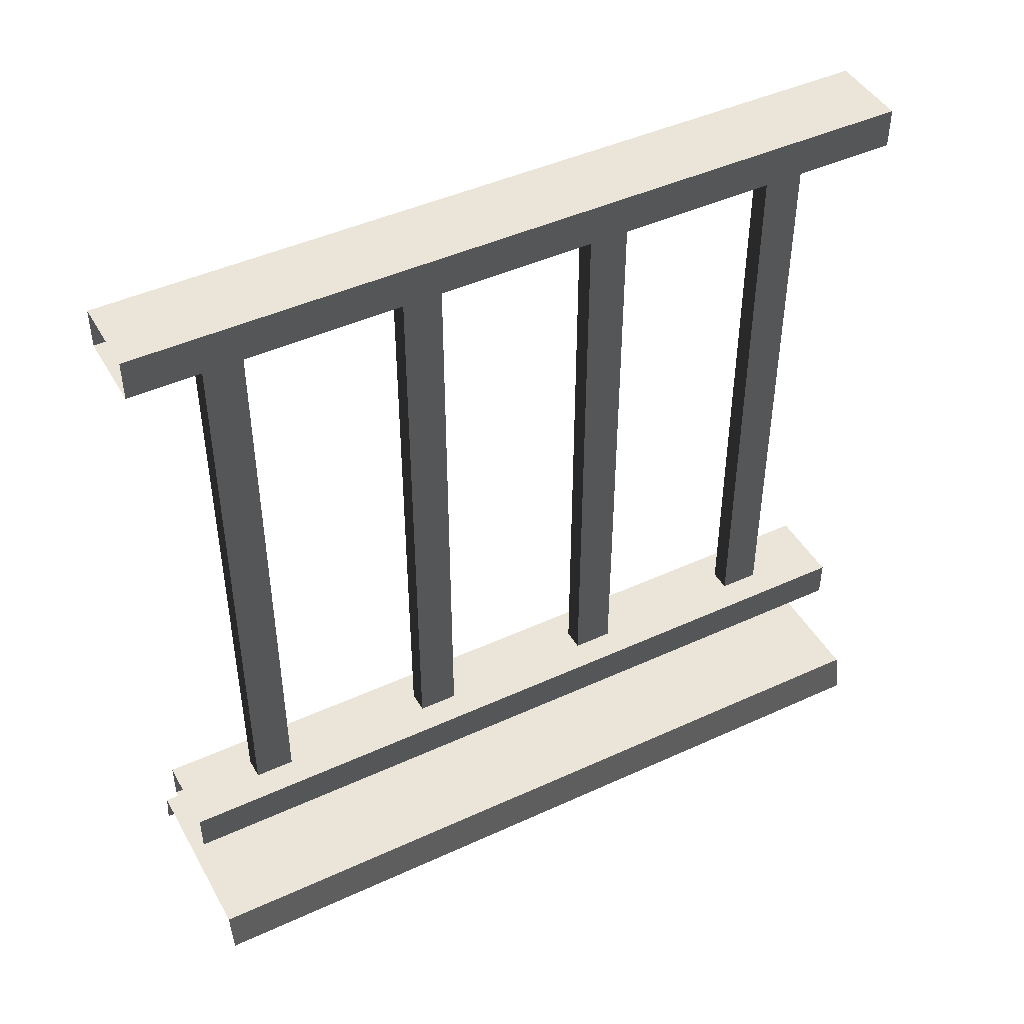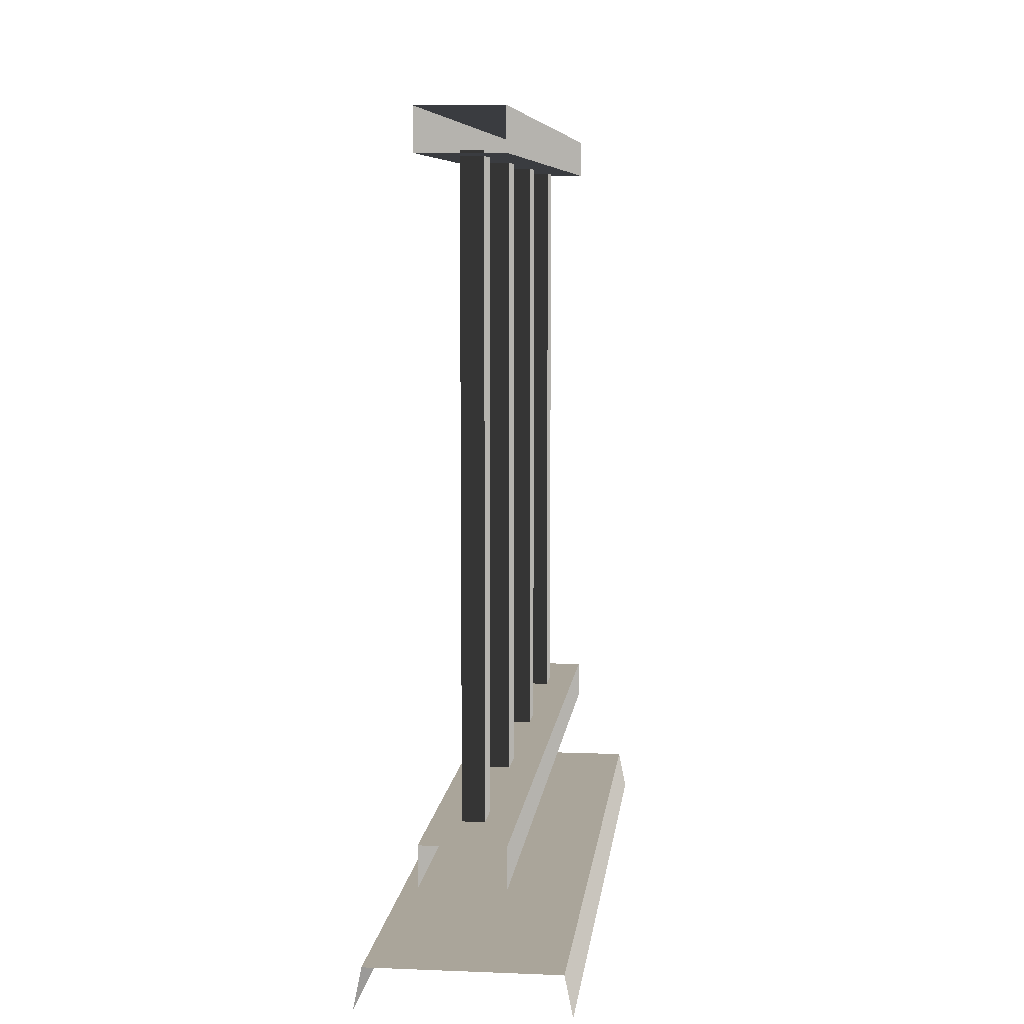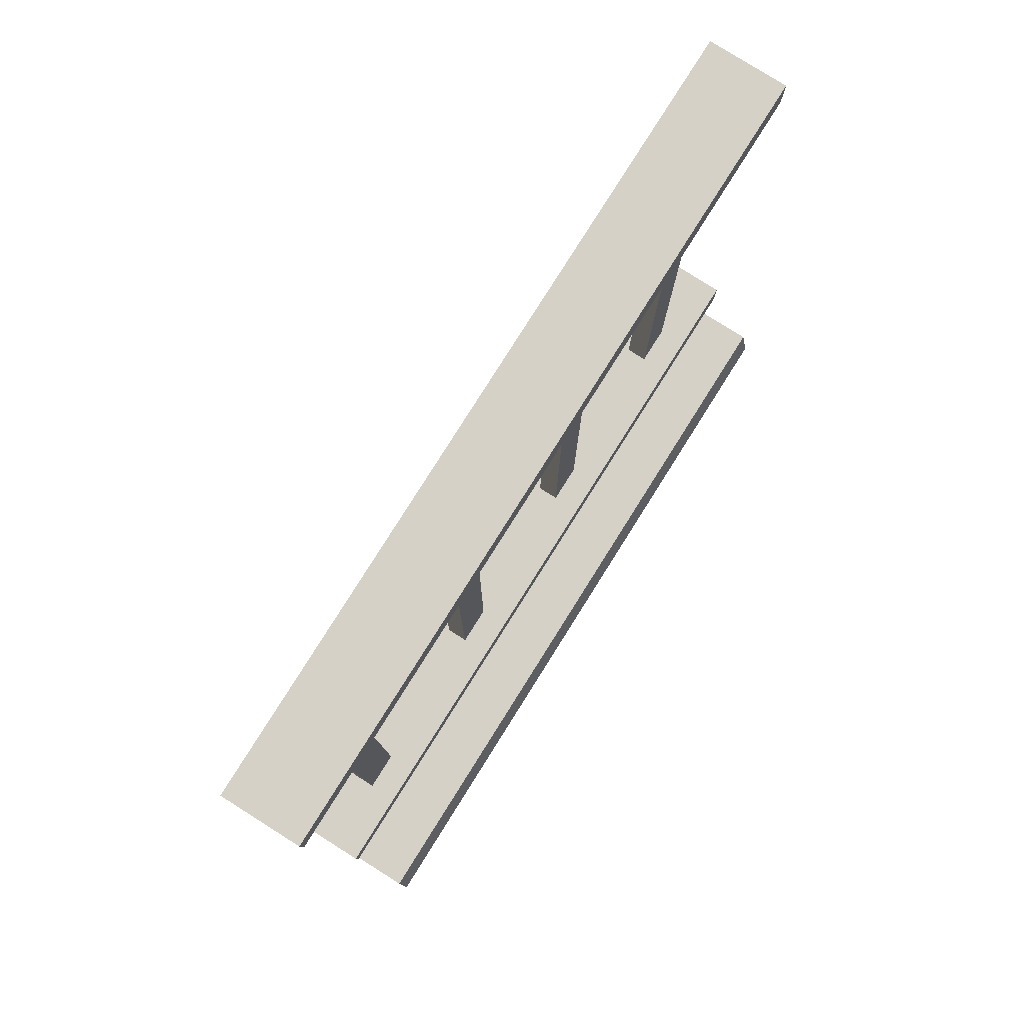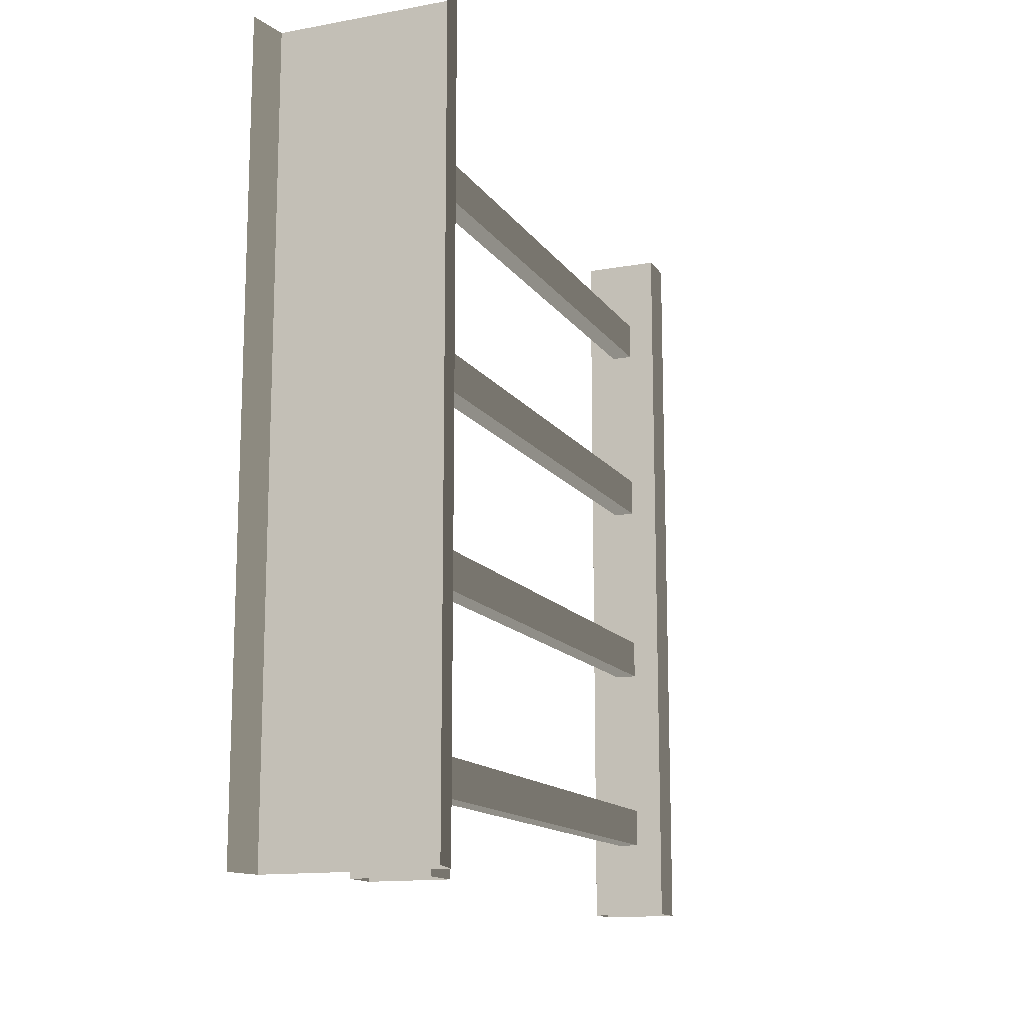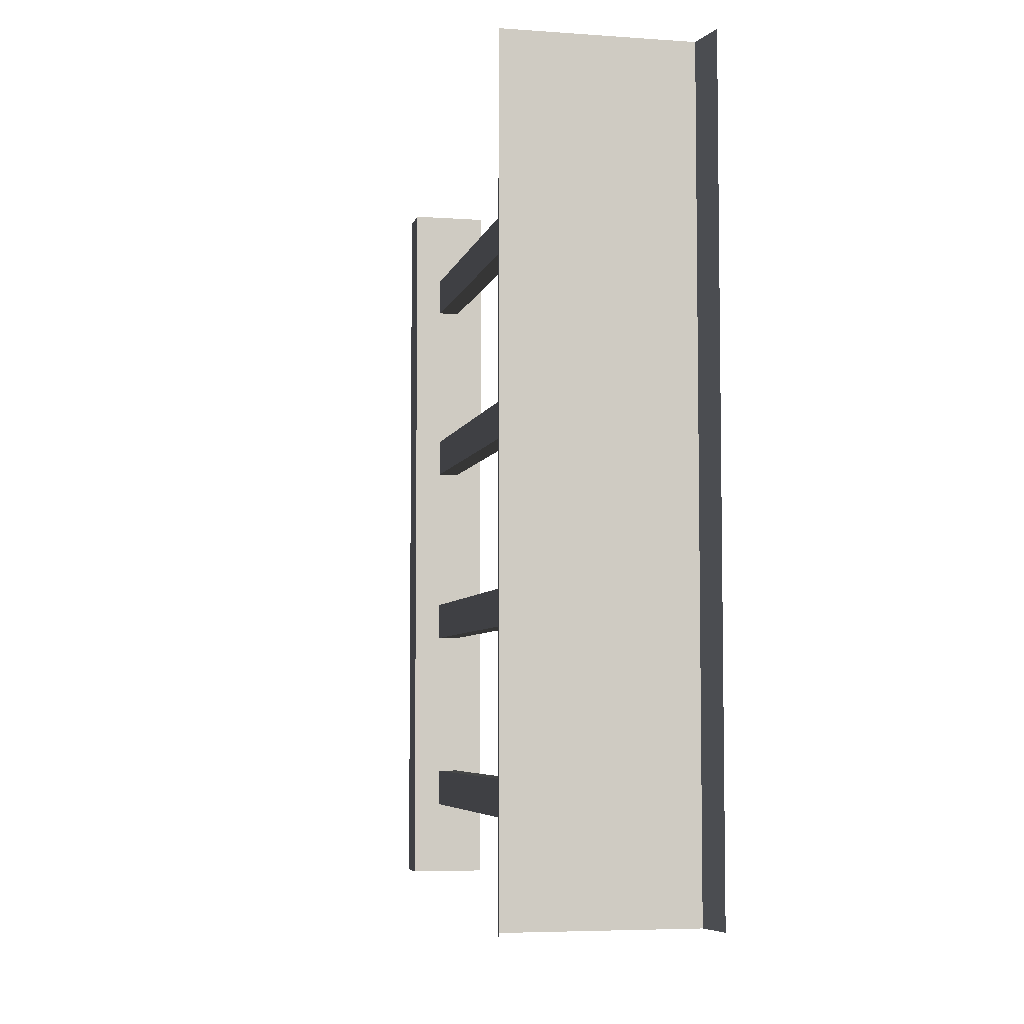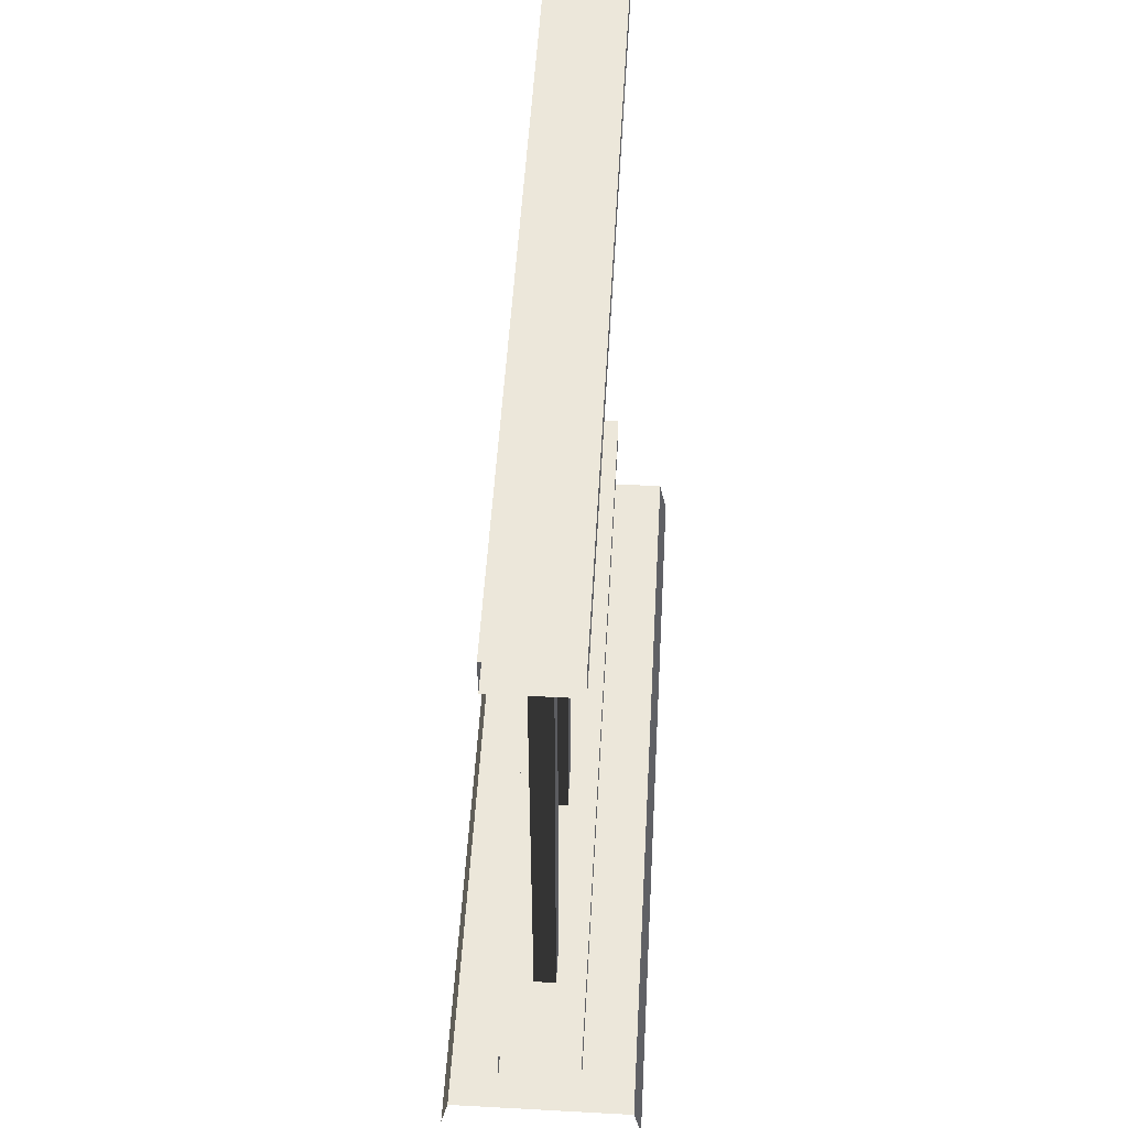
<metadata>
{"format":"obj","ext":"obj","renderer":"f3d","projection":"perspective","resolution":1024,"background":"white","views":[{"elev":45.1,"azim":-118.0,"up":"+Y"},{"elev":7.7,"azim":-173.6,"up":"+Y"},{"elev":79.7,"azim":-147.8,"up":"+Y"},{"elev":-13.9,"azim":22.1,"up":"+Z"},{"elev":-5.5,"azim":-12.4,"up":"+Z"},{"elev":52.6,"azim":3.3,"up":"+Y"}]}
</metadata>
<code>
v 0.1114 0.9632 -0.85
v 0.1386 0.1905 -0.85
v 0.1114 0.1905 -0.85
v 0.1386 0.9632 -0.85
v 0.1114 0.9632 -0.9
v 0.1386 0.1905 -0.9
v 0.1386 0.9632 -0.9
v 0.1114 0.1905 -0.9
v 0.1386 0.9632 -0.85
v 0.1386 0.1905 -0.9
v 0.1386 0.1905 -0.85
v 0.1386 0.9632 -0.9
v 0.1114 0.1905 -0.85
v 0.1114 0.9632 -0.9
v 0.1114 0.9632 -0.85
v 0.1114 0.1905 -0.9
v 0.1114 0.9632 -0.6
v 0.1386 0.1905 -0.6
v 0.1114 0.1905 -0.6
v 0.1386 0.9632 -0.6
v 0.1114 0.9632 -0.65
v 0.1386 0.1905 -0.65
v 0.1386 0.9632 -0.65
v 0.1114 0.1905 -0.65
v 0.1386 0.9632 -0.6
v 0.1386 0.1905 -0.65
v 0.1386 0.1905 -0.6
v 0.1386 0.9632 -0.65
v 0.1114 0.1905 -0.6
v 0.1114 0.9632 -0.65
v 0.1114 0.9632 -0.6
v 0.1114 0.1905 -0.65
v 0.1114 0.9632 -0.35
v 0.1386 0.1905 -0.35
v 0.1114 0.1905 -0.35
v 0.1386 0.9632 -0.35
v 0.1114 0.9632 -0.4
v 0.1386 0.1905 -0.4
v 0.1386 0.9632 -0.4
v 0.1114 0.1905 -0.4
v 0.1386 0.9632 -0.35
v 0.1386 0.1905 -0.4
v 0.1386 0.1905 -0.35
v 0.1386 0.9632 -0.4
v 0.1114 0.1905 -0.35
v 0.1114 0.9632 -0.4
v 0.1114 0.9632 -0.35
v 0.1114 0.1905 -0.4
v 0.1114 0.9632 -0.1
v 0.1386 0.1905 -0.1
v 0.1114 0.1905 -0.1
v 0.1386 0.9632 -0.1
v 0.1114 0.9632 -0.15
v 0.1386 0.1905 -0.15
v 0.1386 0.9632 -0.15
v 0.1114 0.1905 -0.15
v 0.1386 0.9632 -0.1
v 0.1386 0.1905 -0.15
v 0.1386 0.1905 -0.1
v 0.1386 0.9632 -0.15
v 0.1114 0.1905 -0.1
v 0.1114 0.9632 -0.15
v 0.1114 0.9632 -0.1
v 0.1114 0.1905 -0.15
v -4.242e-06 -7.595e-08 -9.696e-06
v 0.009996 0.05 -1
v 0.009996 0.05 -9.608e-06
v -3.635e-06 -1.197e-07 -1
v 0.075 0.9561 -1
v 0.175 0.9561 -9.676e-06
v 0.175 0.9561 -1
v 0.075 0.9561 -9.638e-06
v 0.175 1.006 -1
v 0.075 1.006 -9.64e-06
v 0.075 1.006 -1
v 0.175 1.006 -9.678e-06
v 0.175 0.9561 -1
v 0.175 1.006 -9.678e-06
v 0.175 1.006 -1
v 0.175 0.9561 -9.676e-06
v 0.075 1.006 -1
v 0.075 0.9561 -9.638e-06
v 0.075 0.9561 -1
v 0.075 1.006 -9.64e-06
v 0.175 0.1941 -1
v 0.075 0.1941 -9.605e-06
v 0.075 0.1941 -1
v 0.175 0.1941 -9.855e-06
v 0.175 0.1441 -1
v 0.175 0.1941 -9.855e-06
v 0.175 0.1941 -1
v 0.175 0.1441 -9.853e-06
v 0.075 0.1941 -1
v 0.075 0.1441 -9.815e-06
v 0.075 0.1441 -1
v 0.075 0.1941 -9.605e-06
v 0.24 0.05 -1
v 0.009996 0.05 -9.608e-06
v 0.009996 0.05 -1
v 0.24 0.05 -9.839e-06
v 0.25 -1.197e-07 -1
v 0.24 0.05 -9.839e-06
v 0.24 0.05 -1
v 0.25 -7.595e-08 -9.747e-06
v 0.075 0.1441 -1
v 0.175 0.1441 -9.853e-06
v 0.175 0.1441 -1
v 0.075 0.1441 -9.815e-06
g porch_railing_A_11_10053_861
f 1 3 2
f 2 4 1
f 5 7 6
f 6 8 5
f 9 11 10
f 10 12 9
f 13 15 14
f 14 16 13
f 17 19 18
f 18 20 17
f 21 23 22
f 22 24 21
f 25 27 26
f 26 28 25
f 29 31 30
f 30 32 29
f 33 35 34
f 34 36 33
f 37 39 38
f 38 40 37
f 41 43 42
f 42 44 41
f 45 47 46
f 46 48 45
f 49 51 50
f 50 52 49
f 53 55 54
f 54 56 53
f 57 59 58
f 58 60 57
f 61 63 62
f 62 64 61
f 65 67 66
f 66 68 65
f 69 71 70
f 70 72 69
f 73 75 74
f 74 76 73
f 77 79 78
f 78 80 77
f 81 83 82
f 82 84 81
f 85 87 86
f 86 88 85
f 89 91 90
f 90 92 89
f 93 95 94
f 94 96 93
f 97 99 98
f 98 100 97
f 101 103 102
f 102 104 101
f 105 107 106
f 106 108 105

</code>
